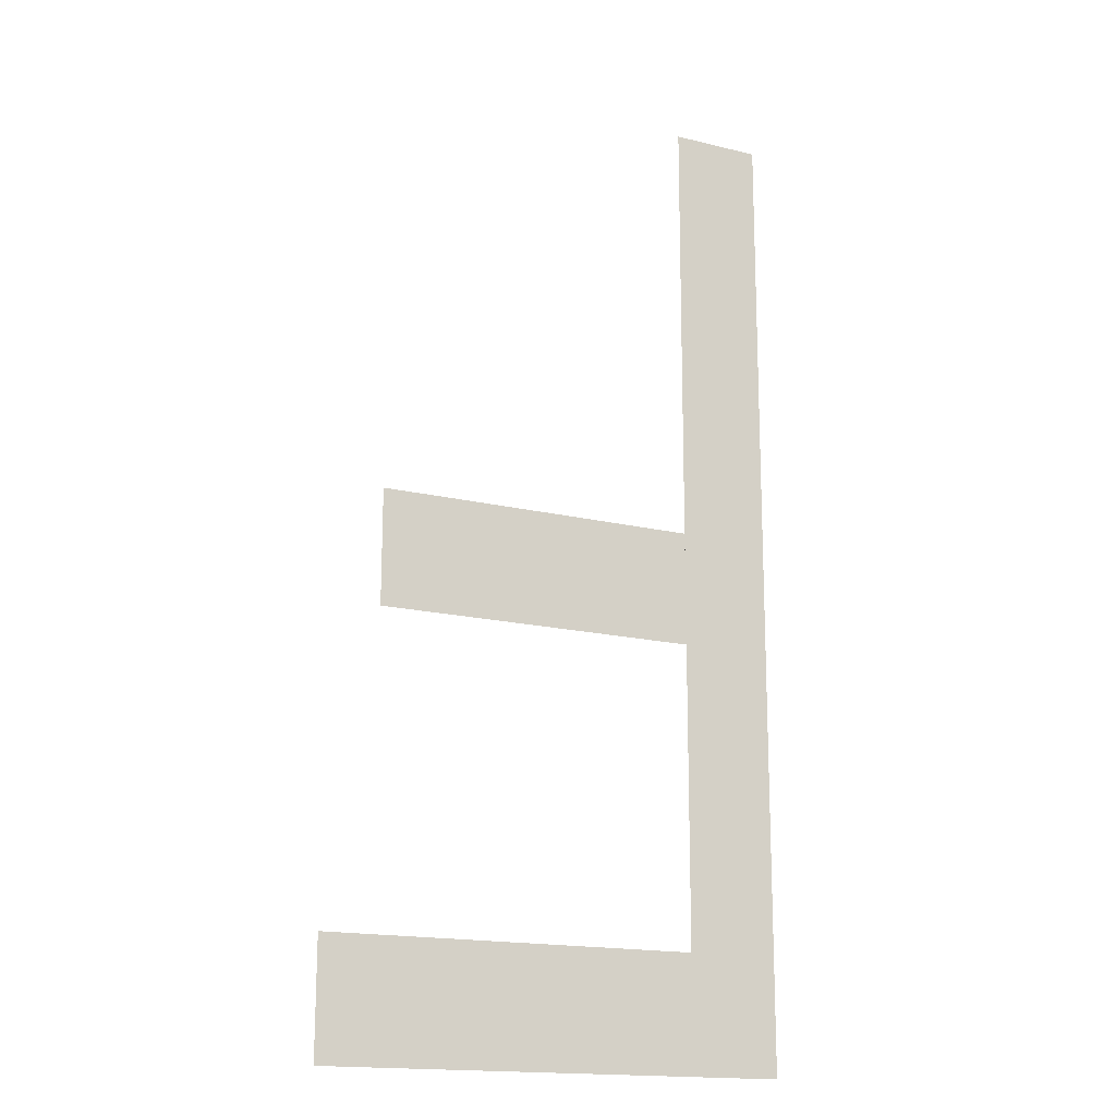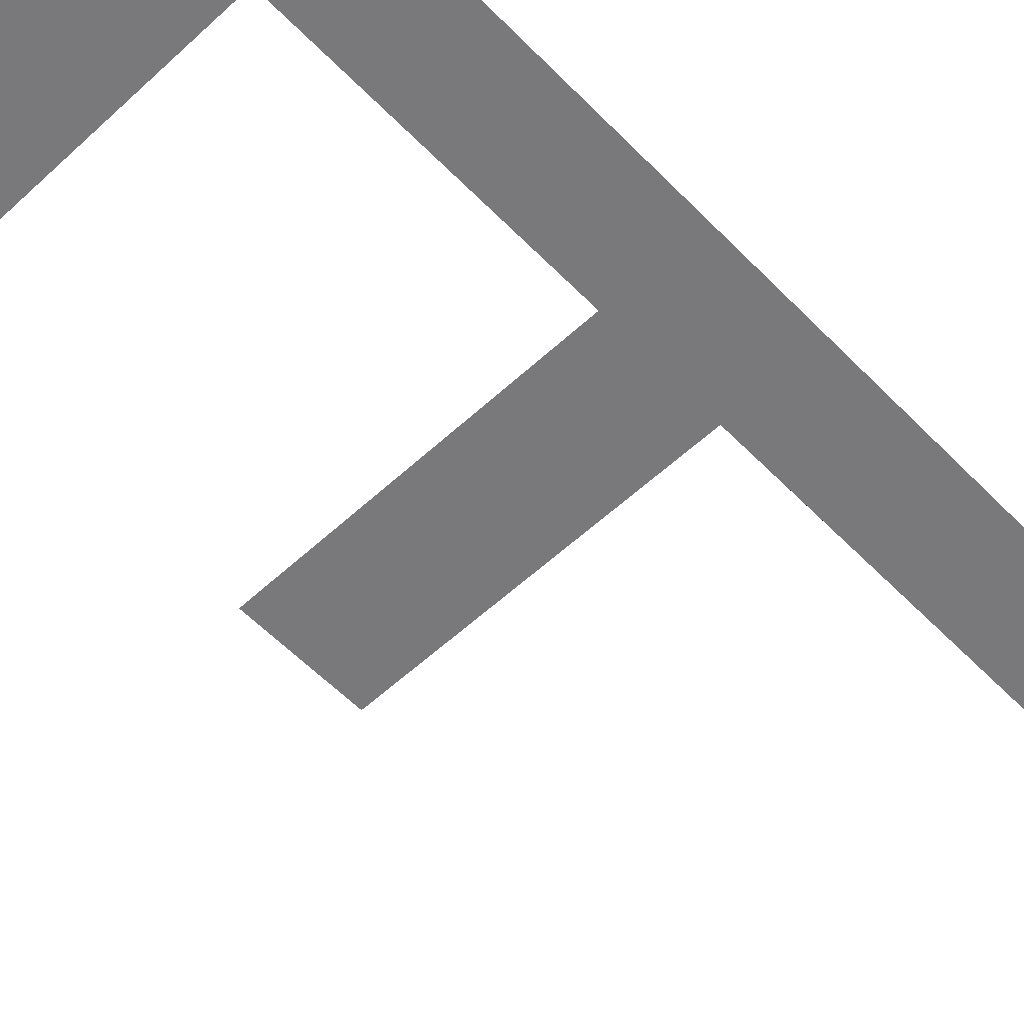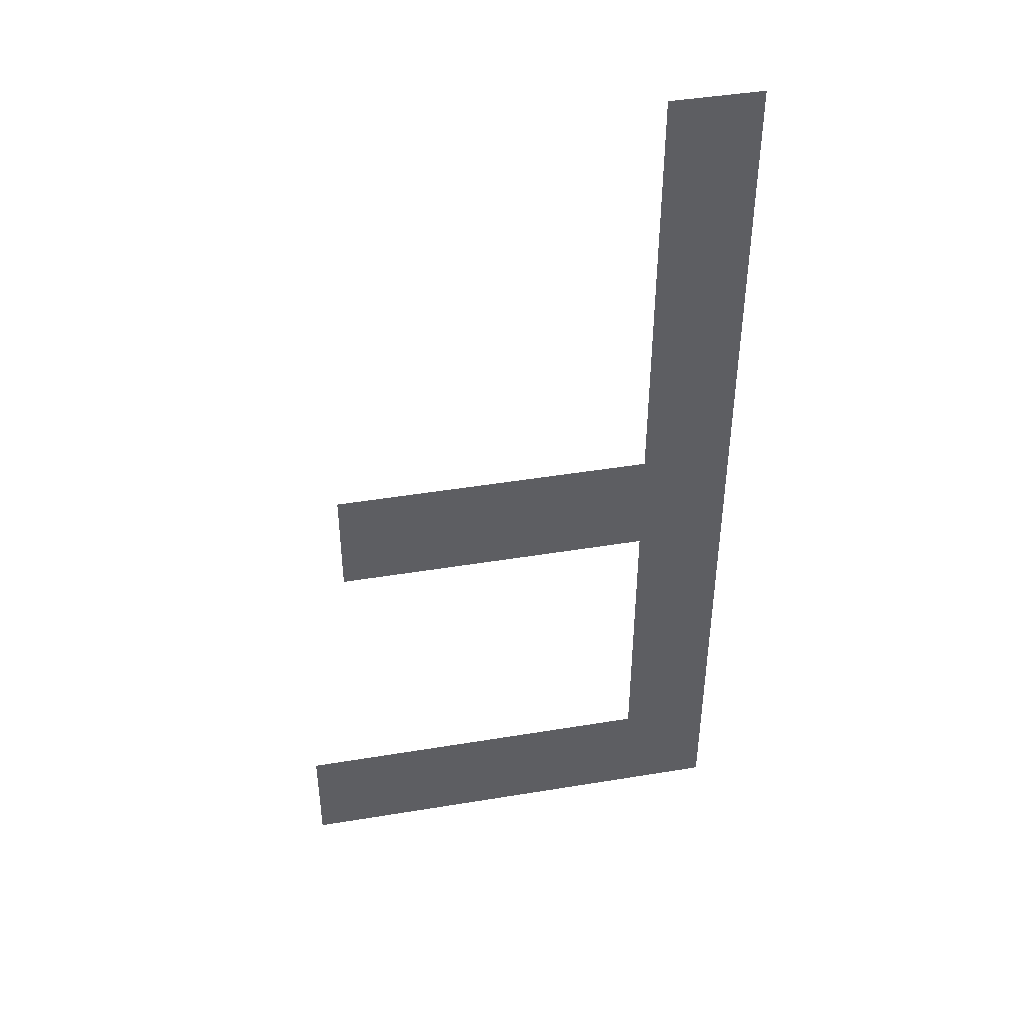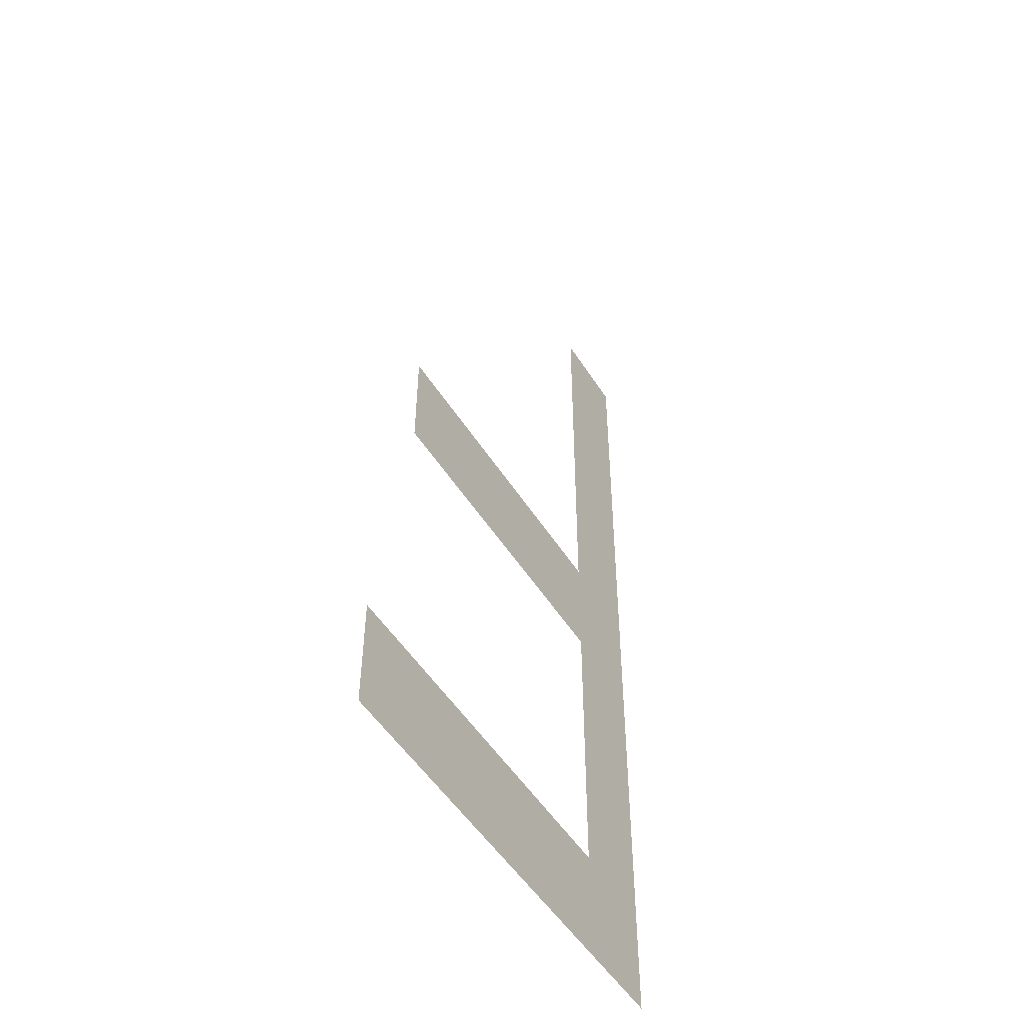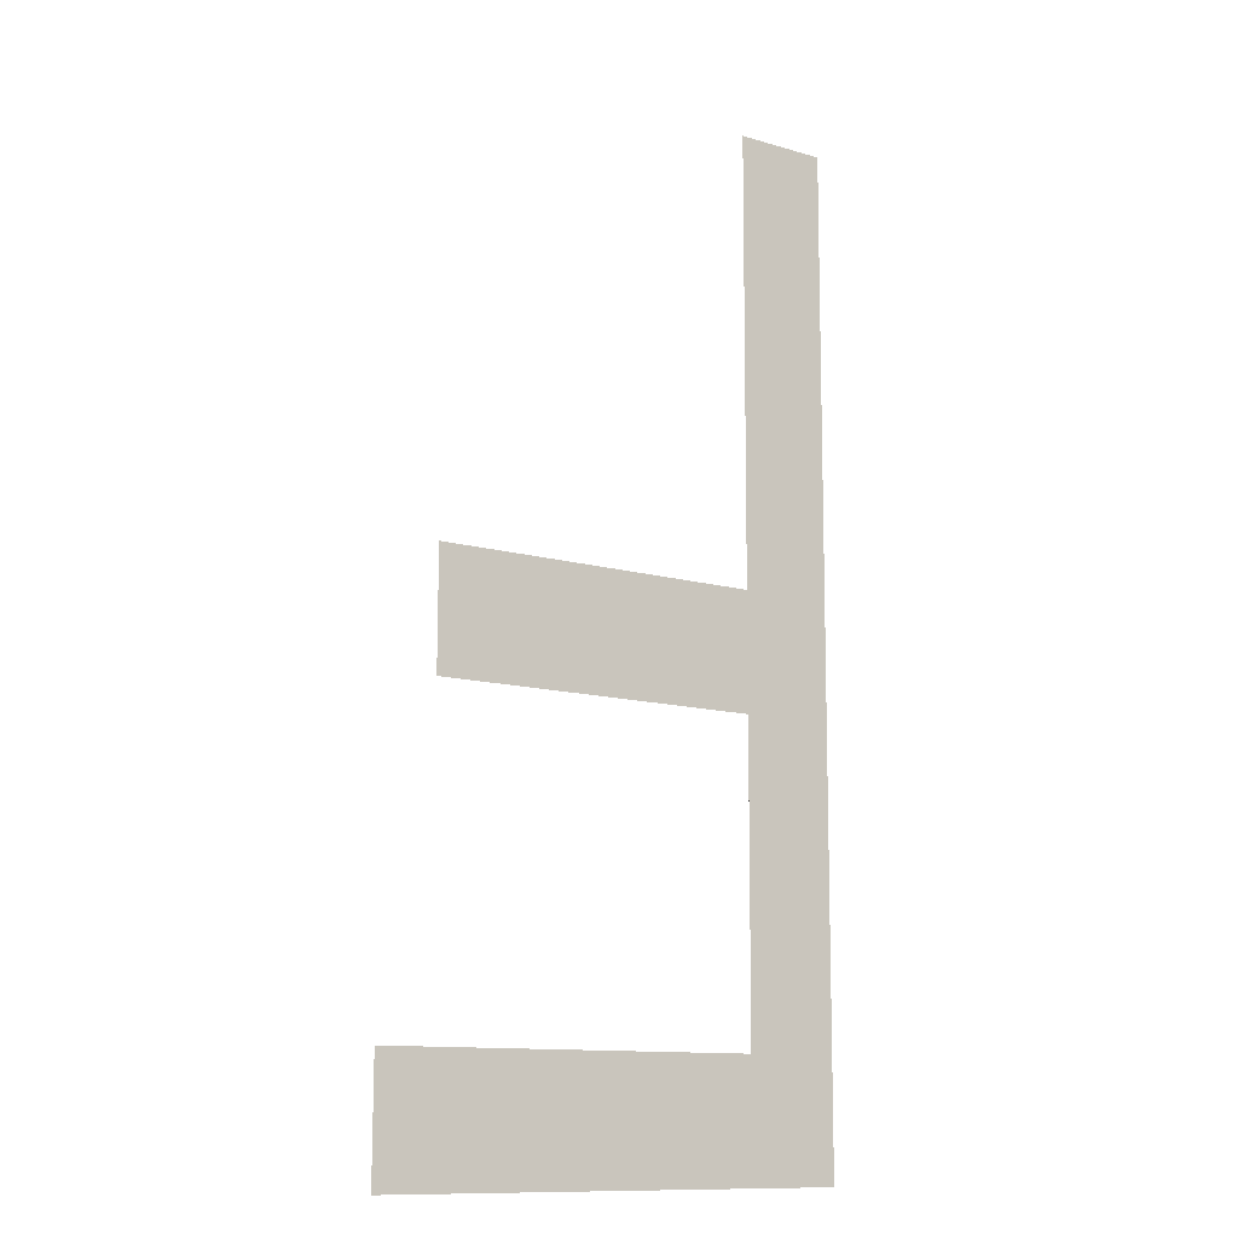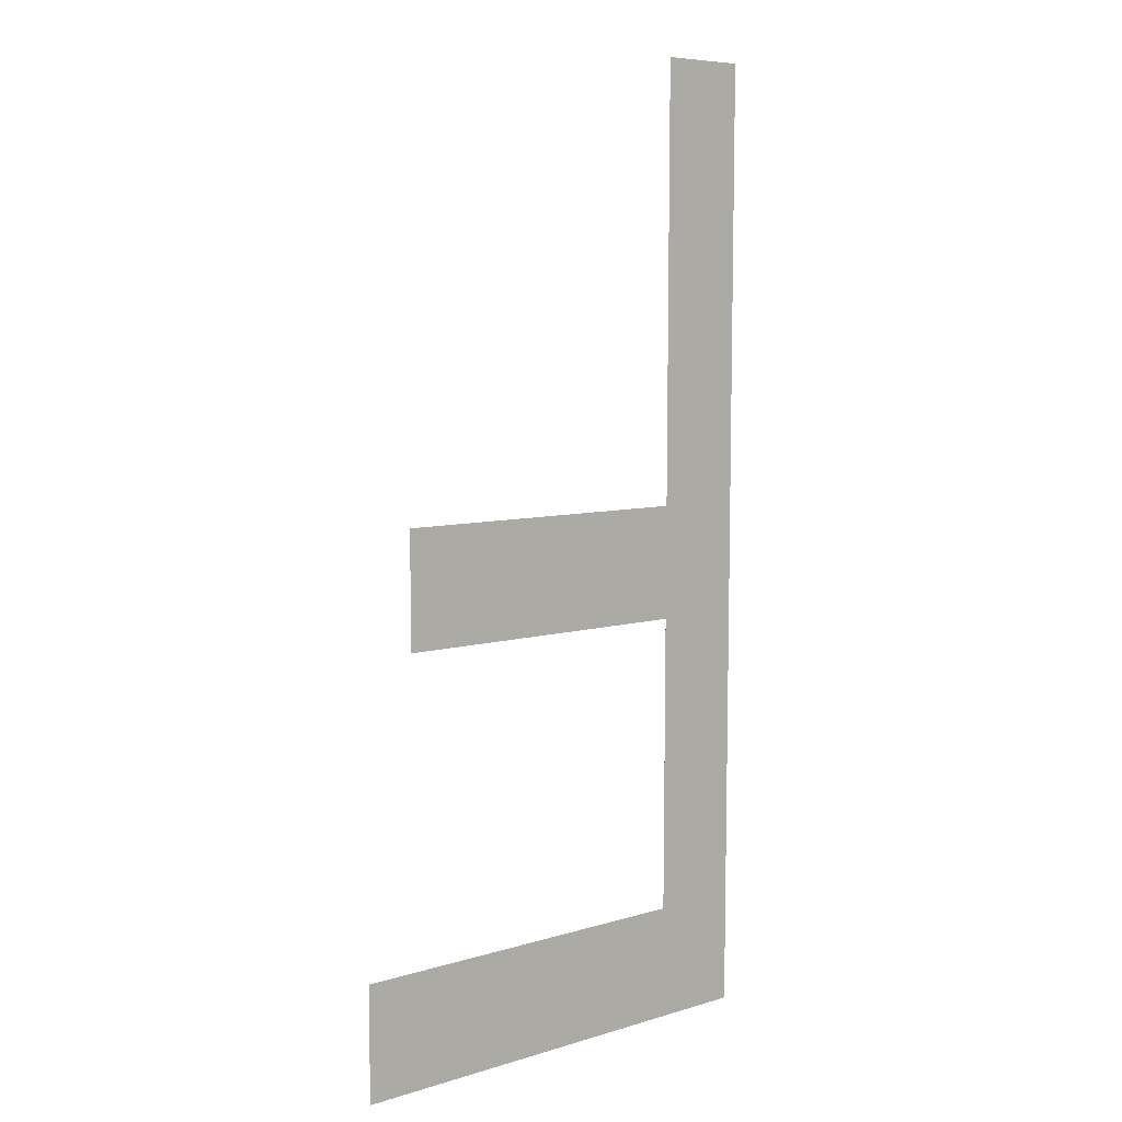
<metadata>
{"format":"obj","ext":"obj","renderer":"f3d","projection":"perspective","resolution":1024,"background":"white","views":[{"elev":-16.8,"azim":153.6,"up":"+Z"},{"elev":-58.0,"azim":-136.4,"up":"+Y"},{"elev":44.0,"azim":169.0,"up":"+Z"},{"elev":-51.1,"azim":121.4,"up":"+Z"},{"elev":-12.1,"azim":145.2,"up":"+Z"},{"elev":6.9,"azim":138.4,"up":"+Z"}]}
</metadata>
<code>
o mesh22/mesh22-geometry#mesh22-geometry
v -0.2275 -0.1681 0.05553
v -0.2255 -0.1681 0.05798
v -0.2275 -0.168 0.07631
v -0.2175 -0.1681 0.05553
v -0.2255 -0.168 0.07631
v -0.2175 -0.1681 0.05798
v -0.2255 -0.1681 0.06442
v -0.2255 -0.1681 0.06687
v -0.2186 -0.1681 0.06442
v -0.2186 -0.1681 0.06687
f 1 2 3
f 2 1 4
f 3 2 1
f 4 1 2
f 2 5 3
f 3 5 2
f 2 4 6
f 6 4 2
f 5 2 7
f 7 2 5
f 5 7 8
f 8 7 5
f 9 8 7
f 7 8 9
f 8 9 10
f 10 9 8

</code>
